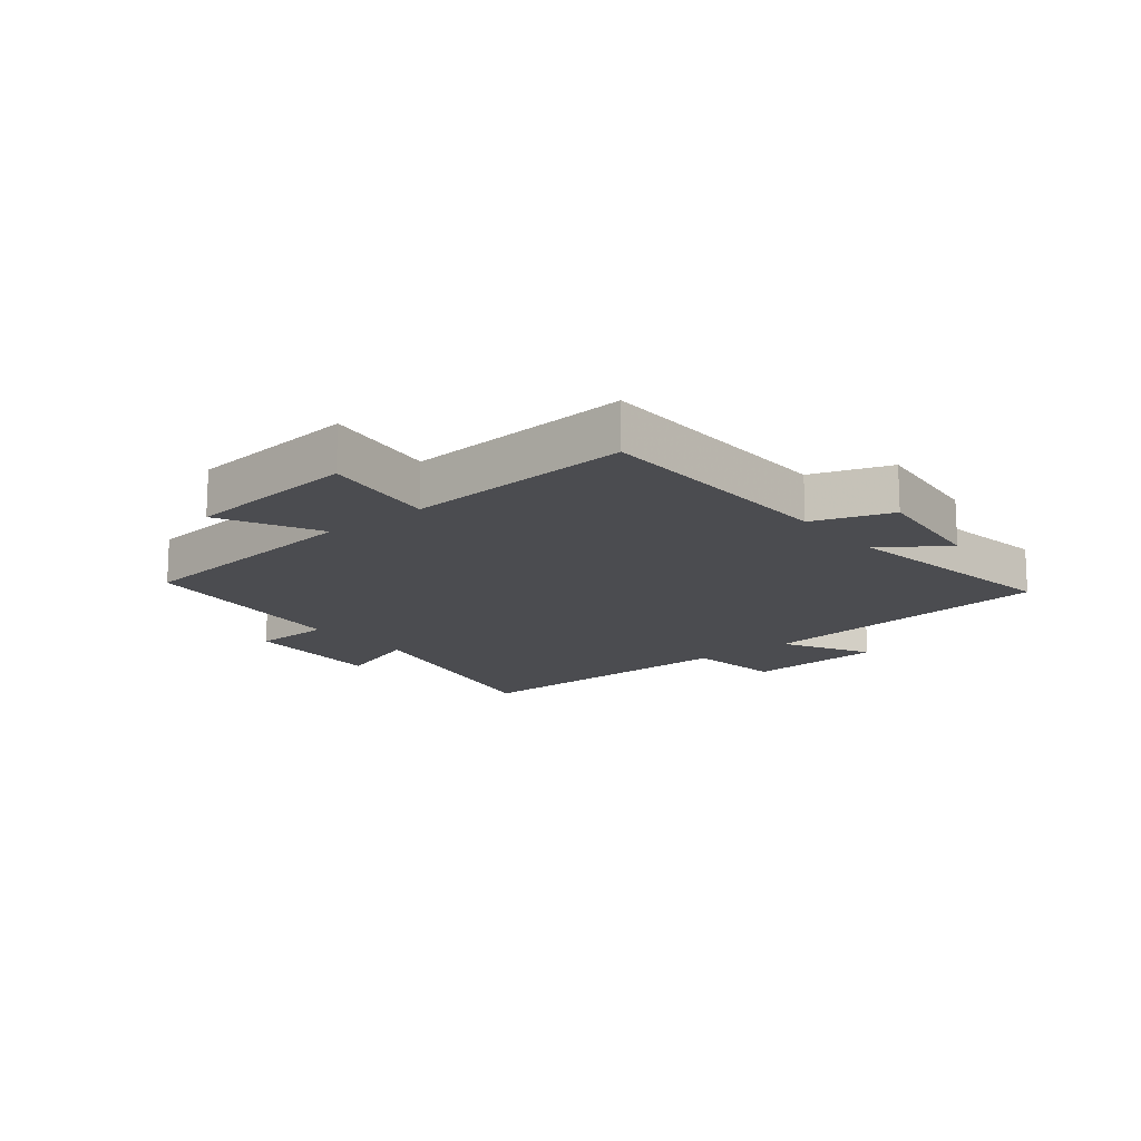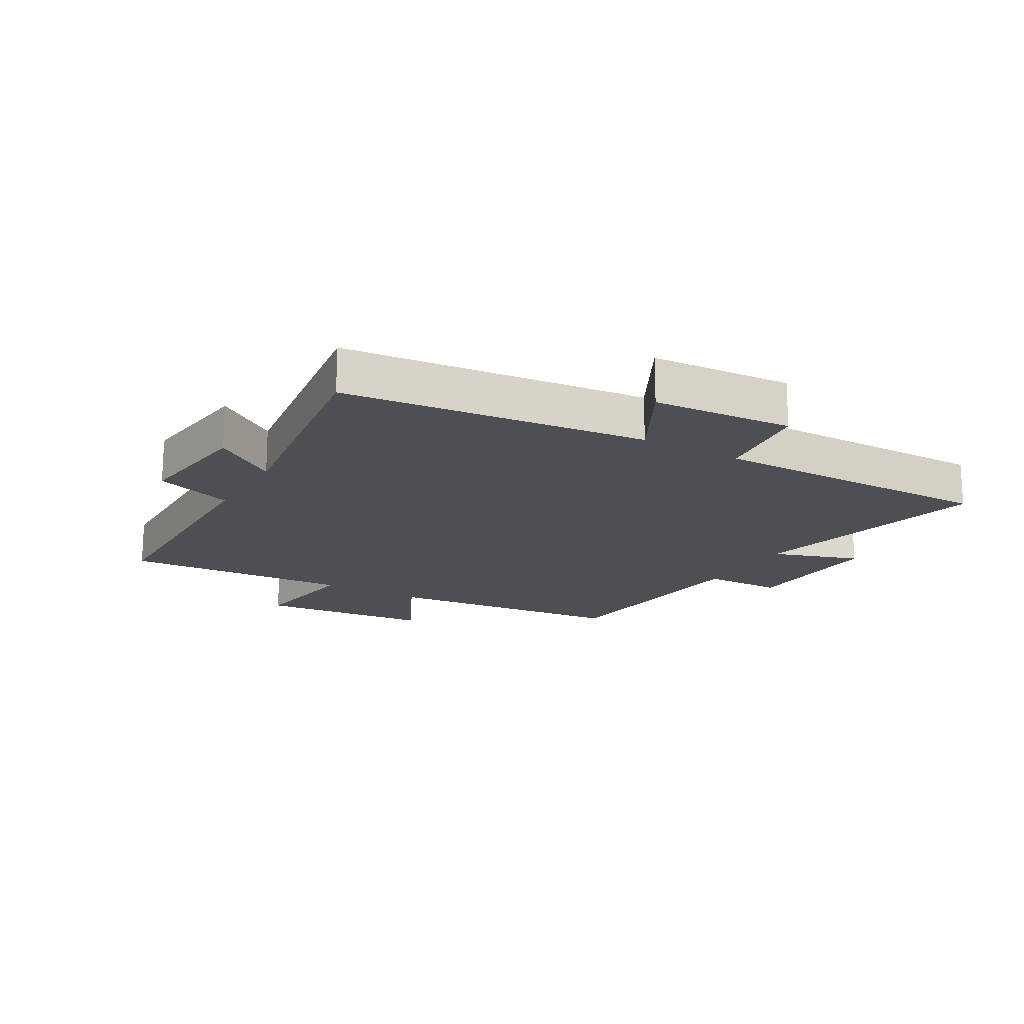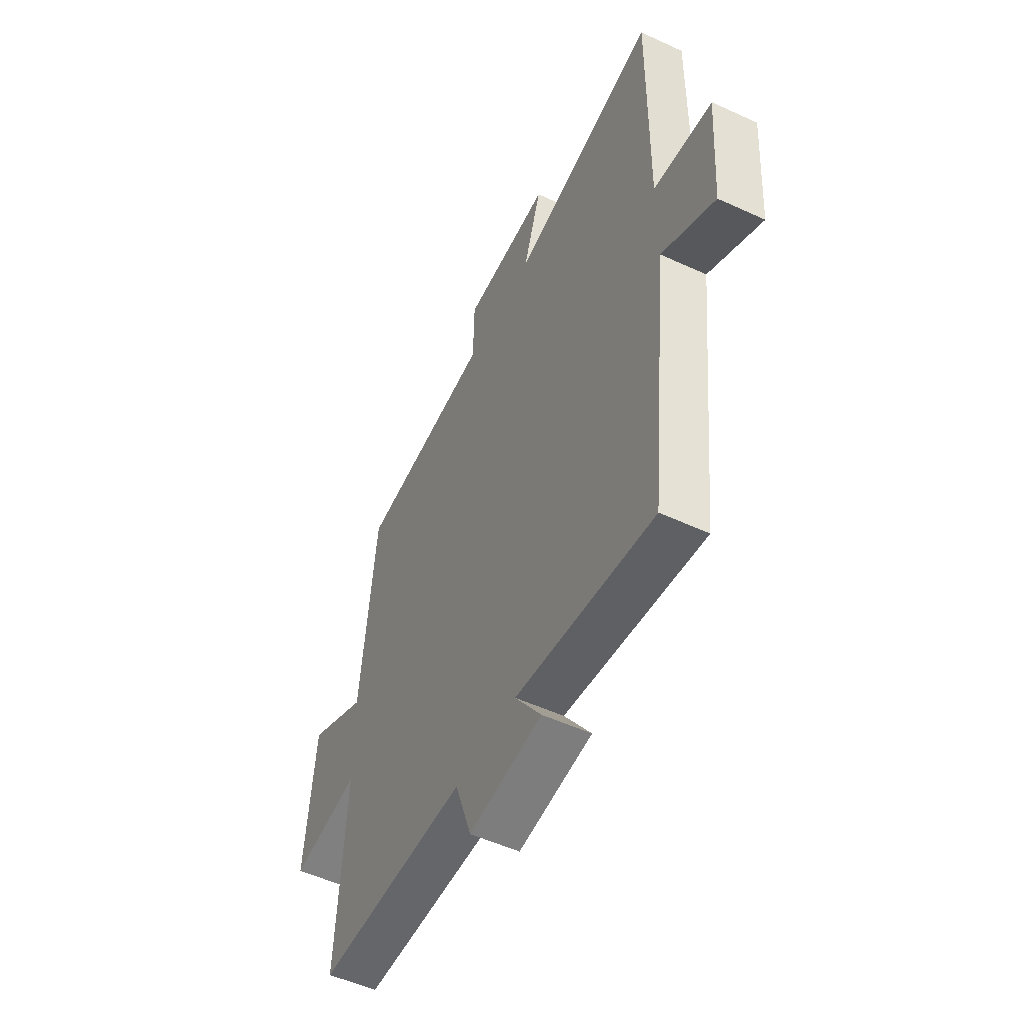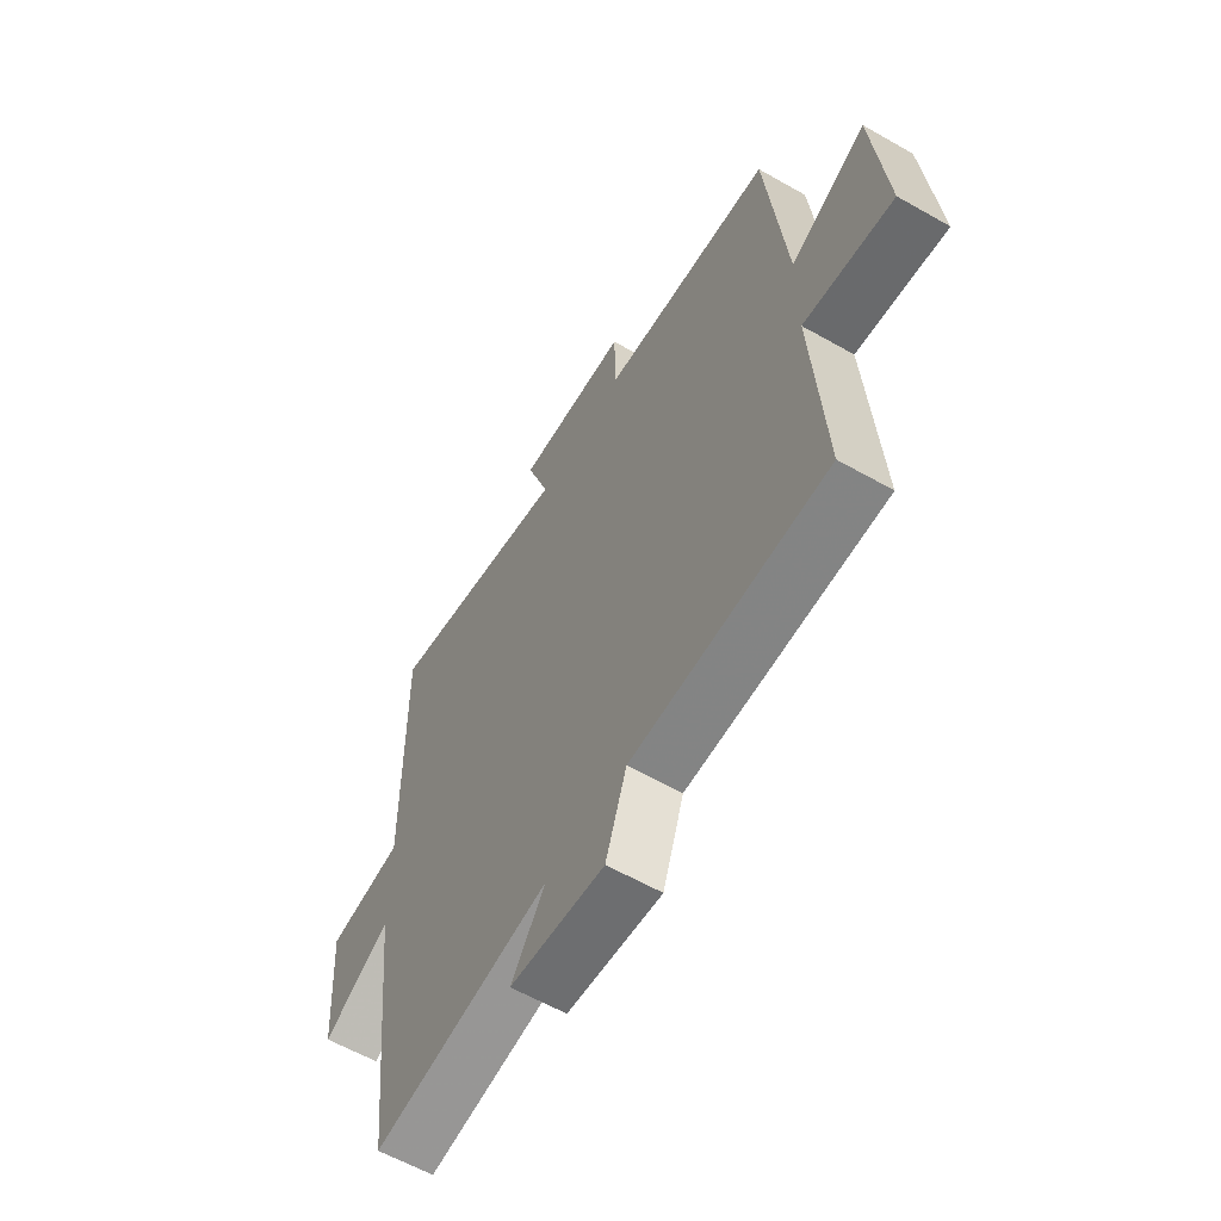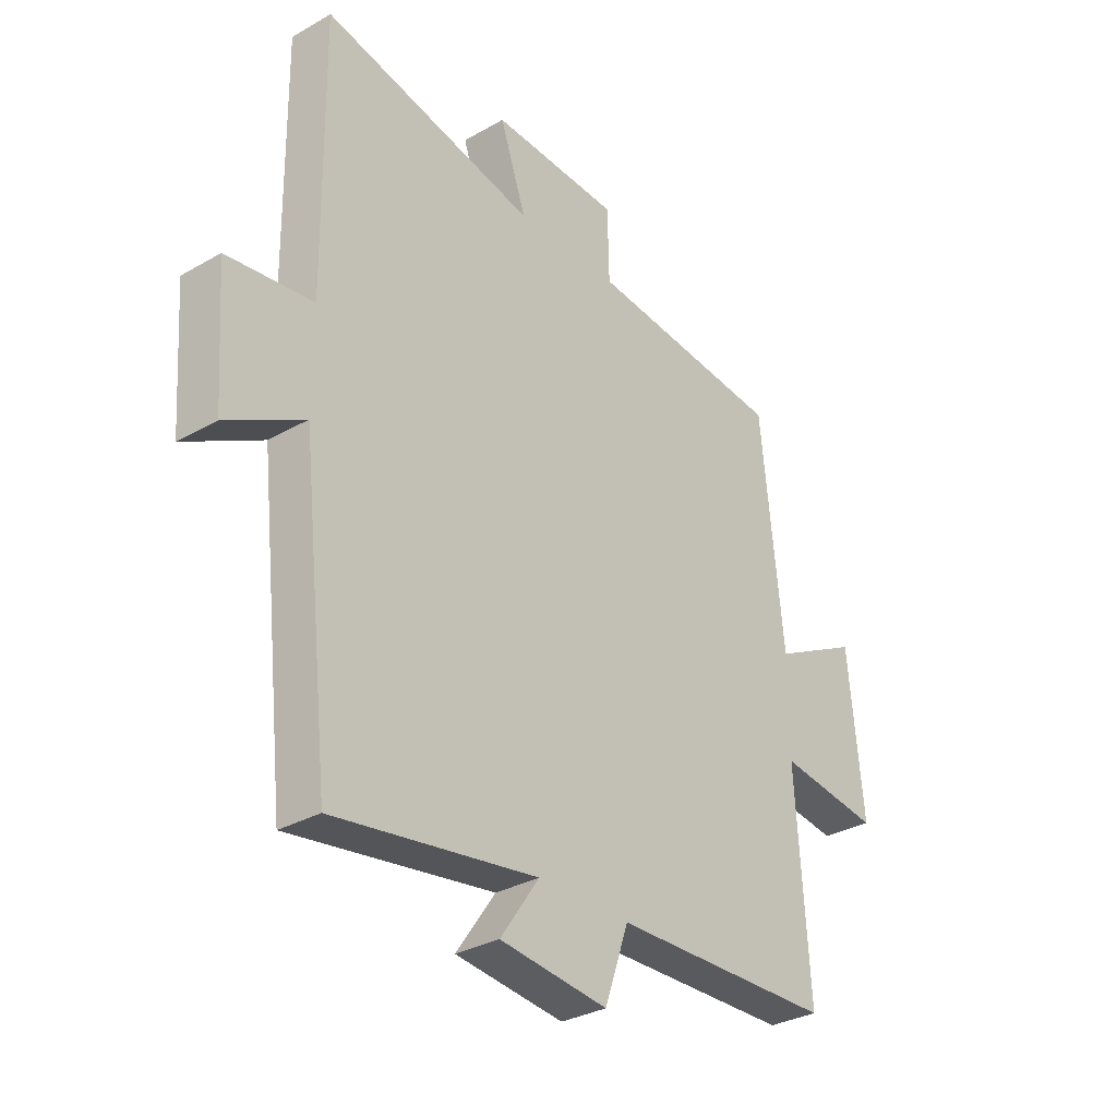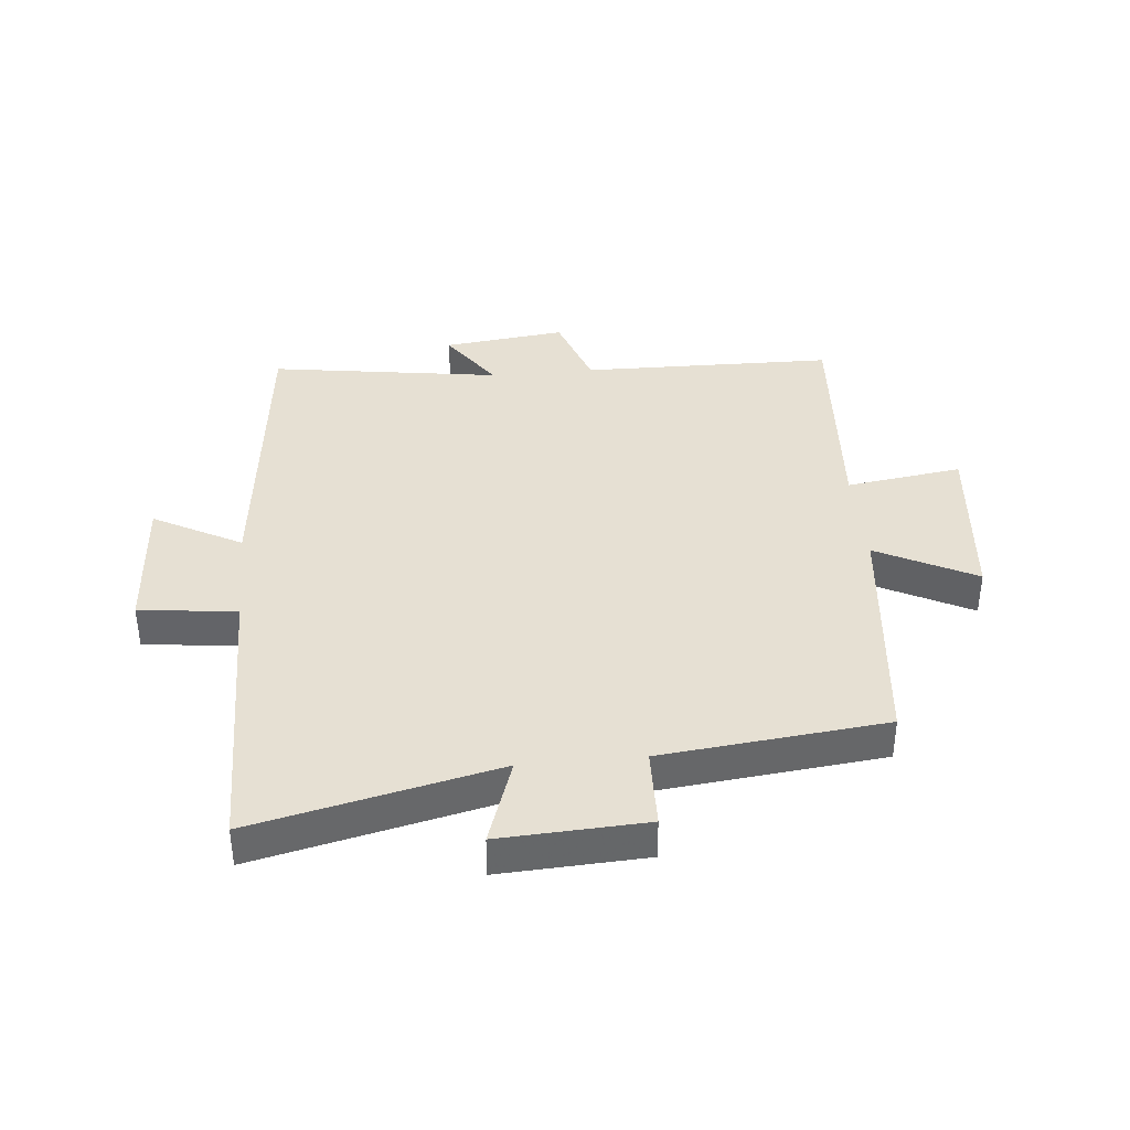
<metadata>
{"format":"obj","ext":"obj","renderer":"f3d","projection":"perspective","resolution":1024,"background":"white","views":[{"elev":-15.2,"azim":129.2,"up":"+Y"},{"elev":-17.7,"azim":-120.2,"up":"+Y"},{"elev":-52.7,"azim":-116.3,"up":"+Z"},{"elev":-60.4,"azim":59.8,"up":"+Z"},{"elev":-31.4,"azim":-50.8,"up":"+Z"},{"elev":38.5,"azim":-5.4,"up":"+Y"}]}
</metadata>
<code>
v 0.525 0.07 -0.493
v 0.109 0.07 -0.5
v 0.064 0.07 -0.629
v -0.138 0.07 -0.605
v -0.065 0.07 -0.5
v -0.445 0.07 -0.556
v -0.5 0.07 -0.055
v -0.645 0.07 -0.133
v -0.661 0.07 0.099
v -0.5 0.07 0.119
v -0.505 0.07 0.591
v -0.105 0.07 0.5
v -0.154 0.07 0.643
v 0.086 0.07 0.631
v 0.089 0.07 0.5
v 0.458 0.07 0.461
v 0.5 0.07 0.059
v 0.663 0.07 0.142
v 0.691 0.07 -0.144
v 0.5 0.07 -0.117
v 0.525 0 -0.493
v 0.109 0 -0.5
v 0.064 0 -0.629
v -0.138 0 -0.605
v -0.065 0 -0.5
v -0.445 0 -0.556
v -0.5 0 -0.055
v -0.645 0 -0.133
v -0.661 0 0.099
v -0.5 0 0.119
v -0.505 0 0.591
v -0.105 0 0.5
v -0.154 0 0.643
v 0.086 0 0.631
v 0.089 0 0.5
v 0.458 0 0.461
v 0.5 0 0.059
v 0.663 0 0.142
v 0.691 0 -0.144
v 0.5 0 -0.117
f 17 18 19 20
f 15 16 17 20
f 15 20 1 2
f 12 13 14 15
f 12 15 2 3
f 10 11 12 3
f 7 8 9 10
f 5 6 7 10
f 5 10 3
f 3 4 5
f 40 39 38 37
f 40 37 36 35
f 22 21 40 35
f 35 34 33 32
f 23 22 35 32
f 23 32 31 30
f 30 29 28 27
f 30 27 26 25
f 23 30 25
f 25 24 23
f 1 21 22 2
f 2 22 23 3
f 3 23 24 4
f 4 24 25 5
f 5 25 26 6
f 6 26 27 7
f 7 27 28 8
f 8 28 29 9
f 9 29 30 10
f 10 30 31 11
f 11 31 32 12
f 12 32 33 13
f 13 33 34 14
f 14 34 35 15
f 15 35 36 16
f 16 36 37 17
f 17 37 38 18
f 18 38 39 19
f 19 39 40 20
f 20 40 21 1

</code>
